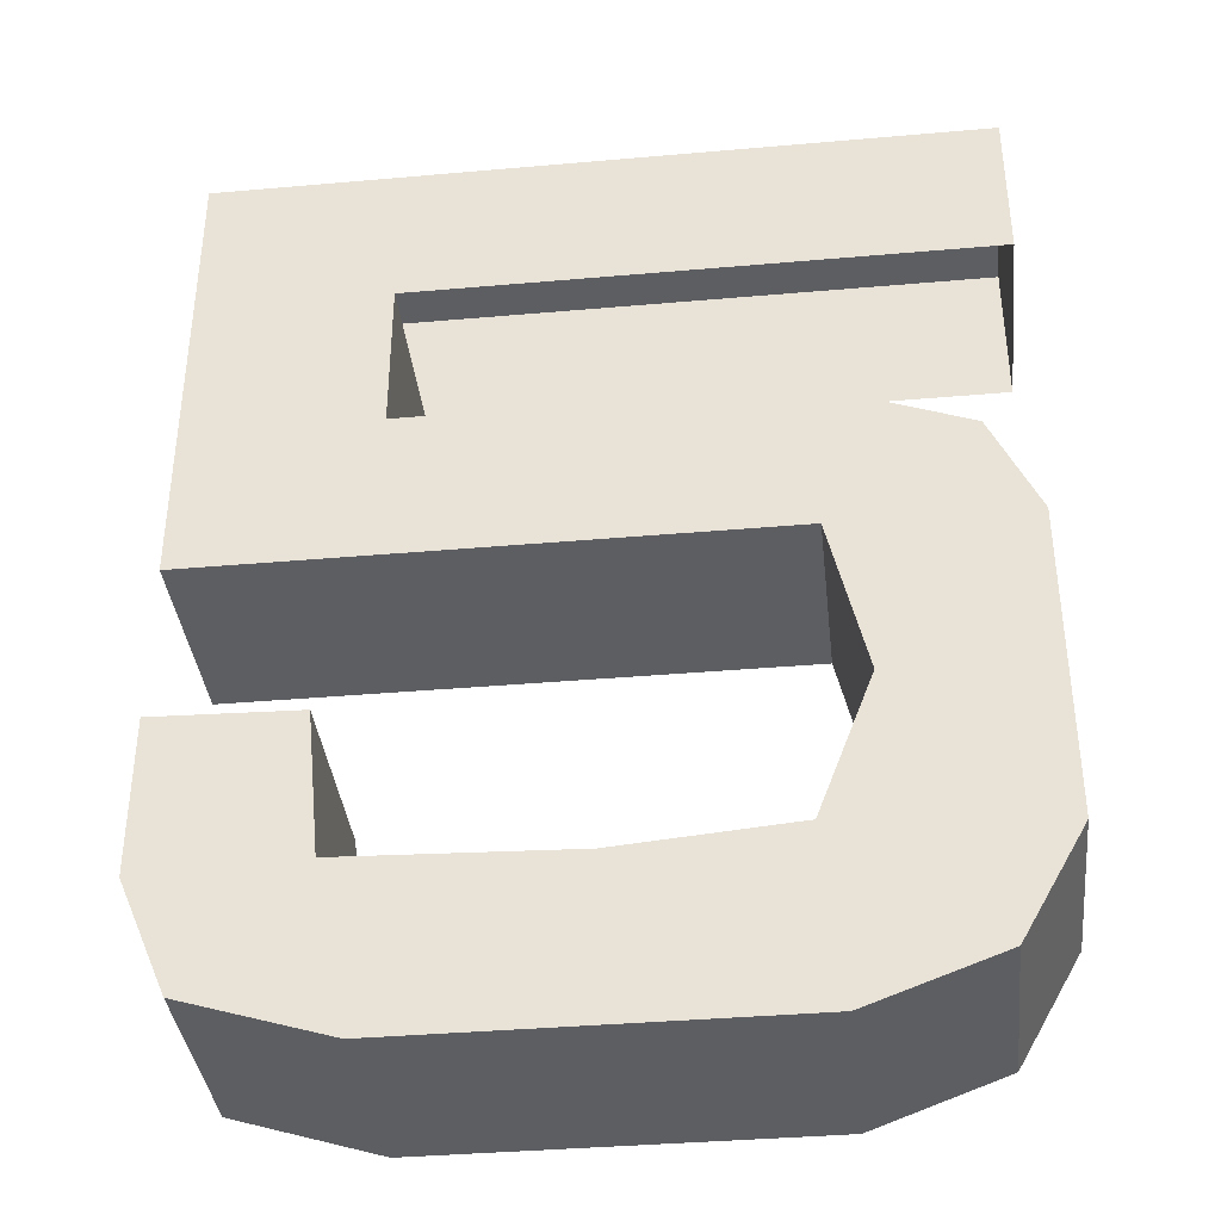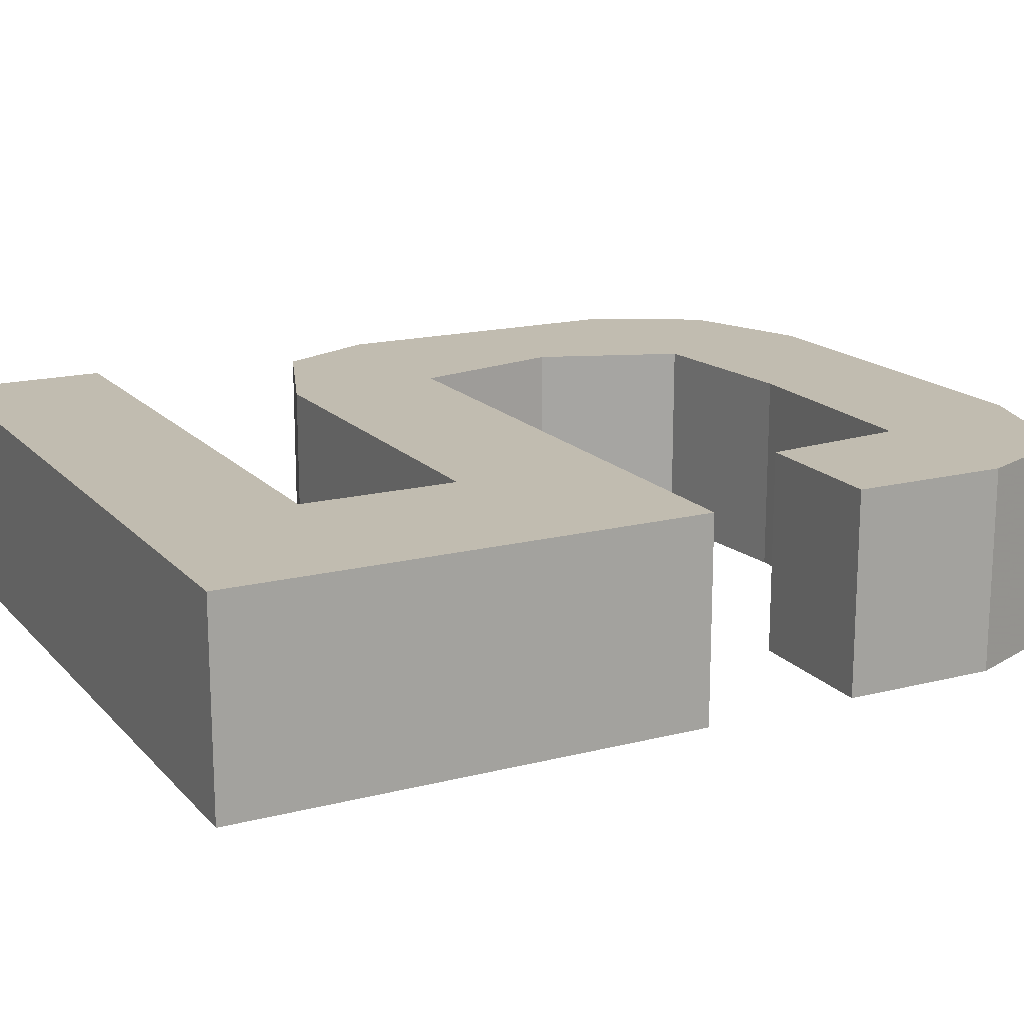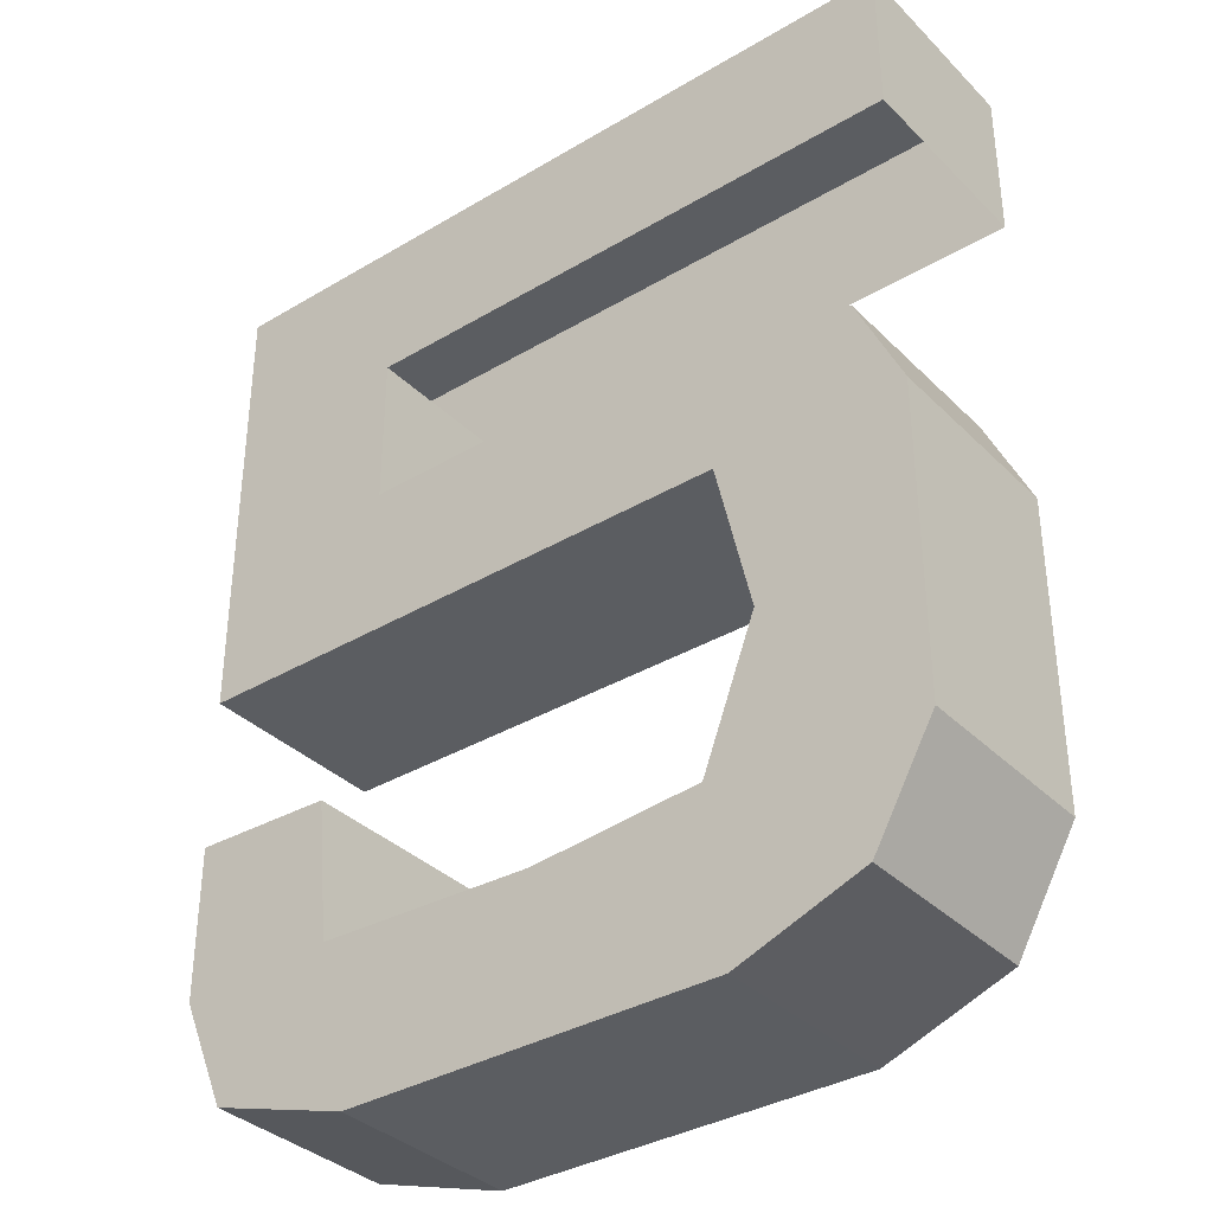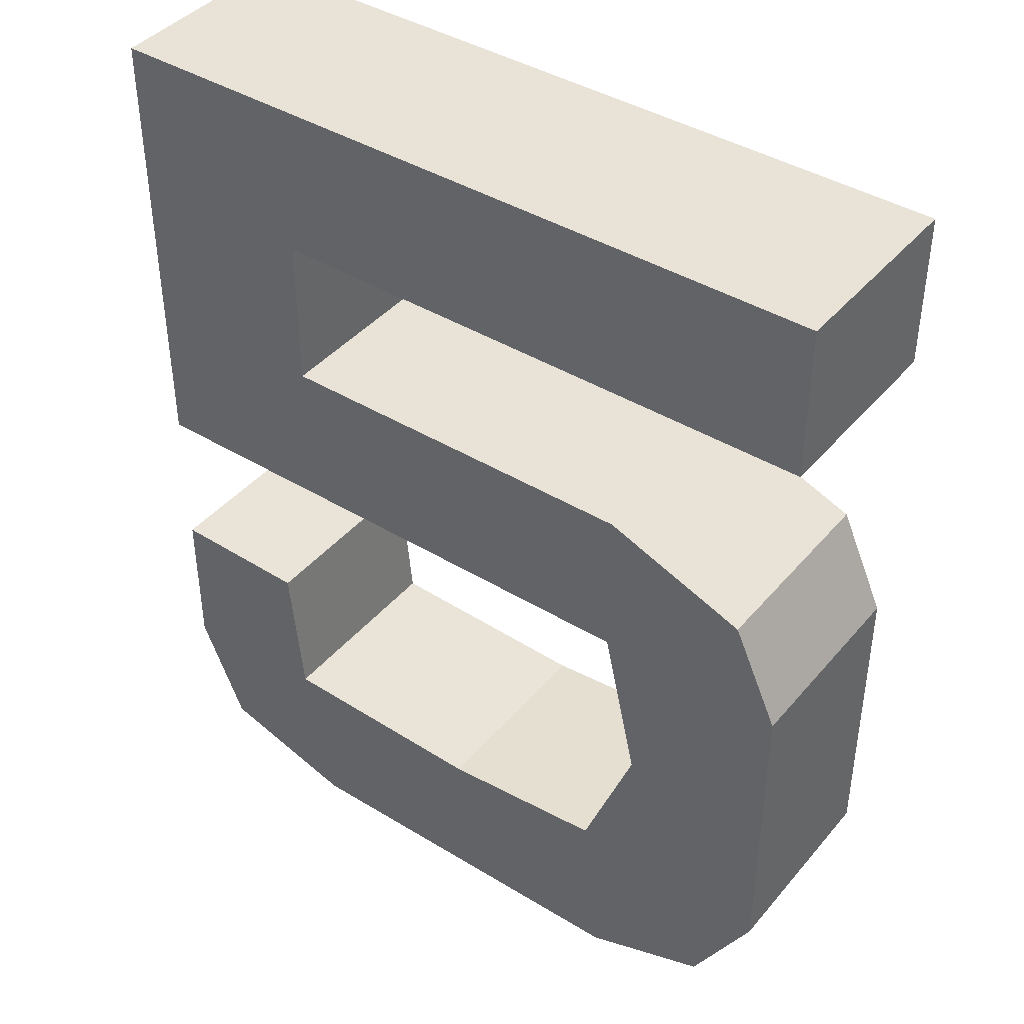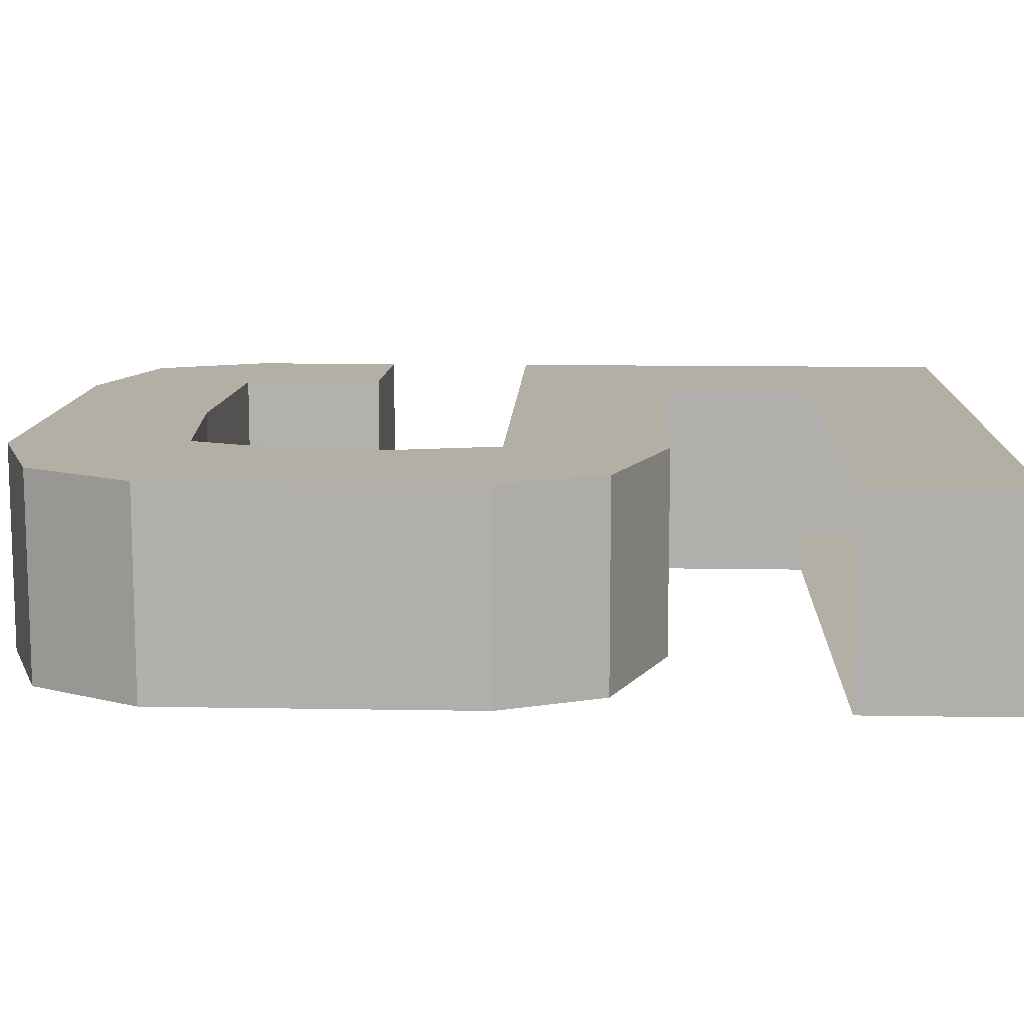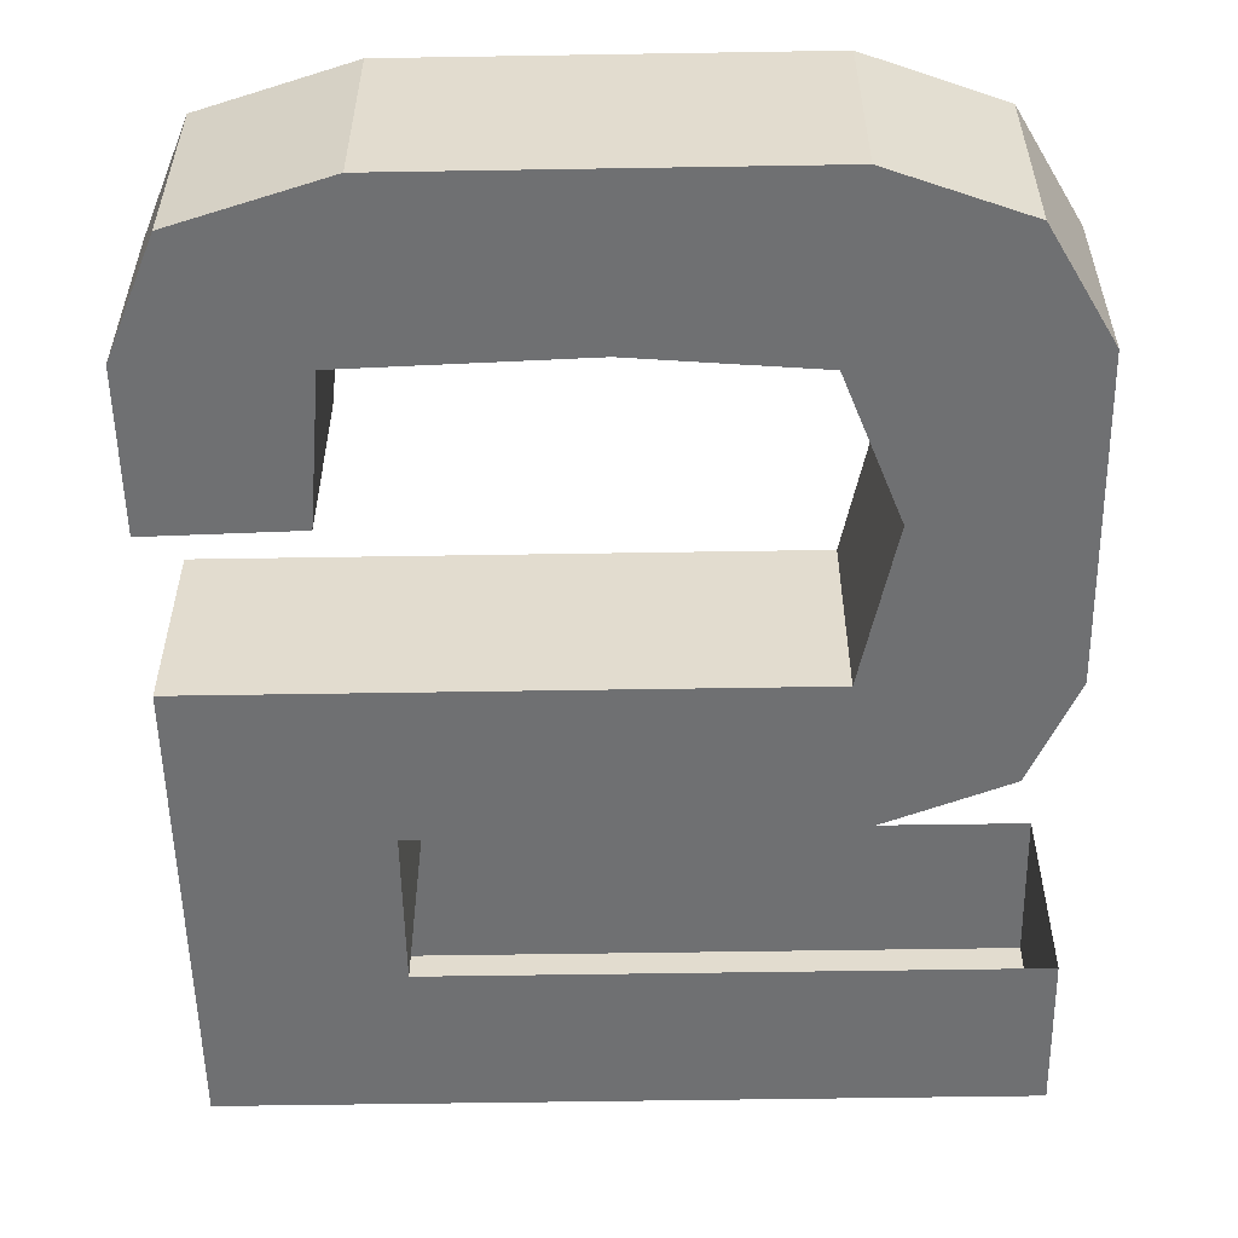
<metadata>
{"format":"obj","ext":"obj","renderer":"f3d","projection":"perspective","resolution":1024,"background":"white","views":[{"elev":-37.6,"azim":6.4,"up":"+Y"},{"elev":16.6,"azim":-117.5,"up":"+Z"},{"elev":-35.5,"azim":38.1,"up":"+Y"},{"elev":41.5,"azim":36.4,"up":"+Y"},{"elev":11.3,"azim":92.5,"up":"+Z"},{"elev":-54.9,"azim":1.0,"up":"+Z"}]}
</metadata>
<code>
v  18.49 2.66 -25.93
v  11.26 0 -25.93
v  11.26 0 -37.22
v  18.49 2.66 -37.22
v  0.54 0 -25.93
v  0.54 0 -37.22
v  -10.19 0 -25.93
v  -10.19 0 -37.22
v  -18.24 2.49 -25.93
v  -18.24 2.49 -37.22
v  21.98 52.57 -25.93
v  21.98 52.57 -37.22
v  11.26 52.57 -37.22
v  11.26 52.57 -25.93
v  0.54 52.57 -37.22
v  0.54 52.57 -25.93
v  -10.19 52.57 -37.22
v  -10.19 52.57 -25.93
v  -20.91 52.57 -37.22
v  -20.91 52.57 -25.93
v  21.98 8.76 -37.22
v  21.98 8.76 -25.93
v  21.98 17.52 -37.22
v  21.98 17.52 -25.93
v  21.98 26.28 -37.22
v  21.98 26.28 -25.93
v  19.35 31.97 -37.22
v  19.35 31.97 -25.93
v  21.98 43.81 -25.93
v  21.98 43.81 -37.22
v  10.22 9.58 -37.22
v  0.54 8.76 -37.22
v  -12.03 9.18 -37.22
v  -20.91 8.76 -37.22
v  13.27 17.51 -37.22
v  -20.91 17.52 -37.22
v  -12.84 17.31 -37.22
v  11.26 26.28 -37.22
v  11.26 35.05 -37.22
v  0.54 26.28 -37.22
v  0.54 35.05 -37.22
v  -10.19 26.28 -37.22
v  -10.19 35.05 -37.22
v  -20.91 26.28 -37.22
v  -20.91 35.05 -37.22
v  -20.91 43.81 -37.22
v  -10.19 43.81 -37.22
v  11.26 43.81 -37.22
v  0.54 43.81 -37.22
v  -20.91 8.76 -25.93
v  -20.91 17.52 -25.93
v  -20.91 26.28 -25.93
v  -20.91 35.05 -25.93
v  -20.91 43.81 -25.93
v  -12.03 9.18 -25.93
v  0.54 8.76 -25.93
v  10.22 9.58 -25.93
v  -12.84 17.31 -25.93
v  13.27 17.51 -25.93
v  11.26 26.28 -25.93
v  -10.19 26.28 -25.93
v  -10.19 35.05 -25.93
v  0.54 26.28 -25.93
v  0.54 35.05 -25.93
v  11.26 35.05 -25.93
v  -10.19 43.81 -25.93
v  0.54 43.81 -25.93
v  11.26 43.81 -25.93
g Num5
f 1 2 3
f 3 4 1
f 2 5 6
f 6 3 2
f 5 7 8
f 8 6 5
f 7 9 10
f 10 8 7
f 11 12 13
f 13 14 11
f 14 13 15
f 15 16 14
f 16 15 17
f 17 18 16
f 18 17 19
f 19 20 18
f 1 4 21
f 21 22 1
f 22 21 23
f 23 24 22
f 24 23 25
f 25 26 24
f 26 25 27
f 27 28 26
f 29 30 12
f 12 11 29
f 4 3 31
f 31 21 4
f 3 6 32
f 32 31 3
f 6 8 33
f 33 32 6
f 8 10 34
f 34 33 8
f 21 31 35
f 35 23 21
f 33 34 36
f 36 37 33
f 23 35 38
f 38 25 23
f 25 38 39
f 39 27 25
f 38 40 41
f 41 39 38
f 40 42 43
f 43 41 40
f 42 44 45
f 45 43 42
f 43 45 46
f 46 47 43
f 30 48 13
f 13 12 30
f 48 49 15
f 15 13 48
f 49 47 17
f 17 15 49
f 47 46 19
f 19 17 47
f 10 9 50
f 50 34 10
f 34 50 51
f 51 36 34
f 44 52 53
f 53 45 44
f 45 53 54
f 54 46 45
f 46 54 20
f 20 19 46
f 9 7 55
f 55 50 9
f 7 5 56
f 56 55 7
f 5 2 57
f 57 56 5
f 2 1 22
f 22 57 2
f 50 55 58
f 58 51 50
f 57 22 24
f 24 59 57
f 59 24 26
f 26 60 59
f 52 61 62
f 62 53 52
f 61 63 64
f 64 62 61
f 63 60 65
f 65 64 63
f 60 26 28
f 28 65 60
f 53 62 66
f 66 54 53
f 54 66 18
f 18 20 54
f 66 67 16
f 16 18 66
f 67 68 14
f 14 16 67
f 68 29 11
f 11 14 68
f 36 51 58
f 58 37 36
f 66 62 43
f 43 47 66
f 27 39 65
f 65 28 27
f 43 62 65
f 65 39 43
f 52 44 38
f 38 60 52
f 58 55 33
f 33 37 58
f 33 55 56
f 56 32 33
f 32 56 57
f 57 31 32
f 57 59 35
f 35 31 57
f 59 60 38
f 38 35 59

</code>
